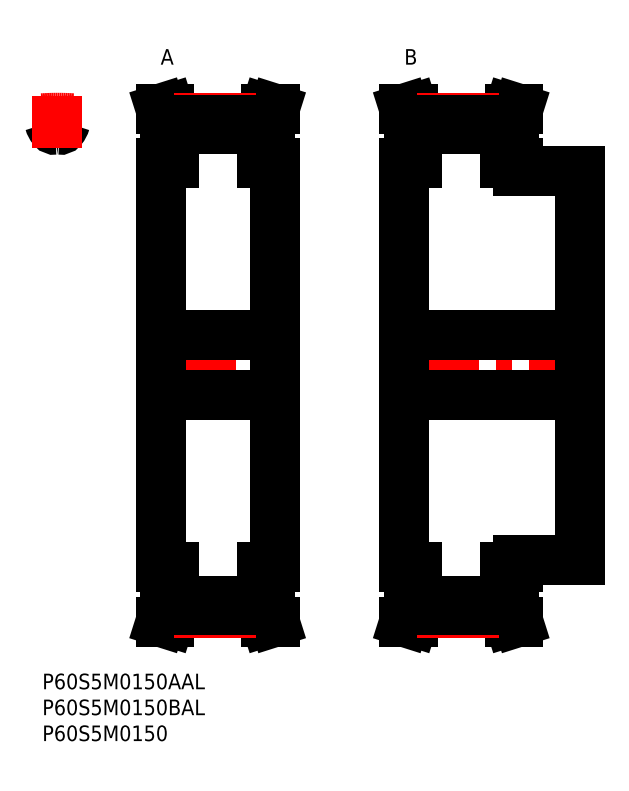
<metadata>
{"format":"dxf","ext":"dxf","renderer":"ezdxf+matplotlib","layout":"modelspace","background":"white","min_lineweight":24,"dpi":150}
</metadata>
<code>
0
SECTION
2
ENTITIES
0
ARC
8
MSM_CONTINUOUS
10
2.917
20
59.5
30
0
40
47.26
50
86.46
51
87.54
0
ARC
8
MSM_CONTINUOUS
10
4.926
20
106.2
30
0
40
0.5
50
87.54
51
164.3
0
ARC
8
MSM_CONTINUOUS
10
3.418
20
105.5
30
0
40
0.5
50
262.4
51
320
0
ARC
8
MSM_CONTINUOUS
10
2.917
20
101.7
30
0
40
3.275
50
82.37
51
97.63
0
ARC
8
MSM_CONTINUOUS
10
0.9082
20
106.2
30
0
40
0.5
50
15.73
51
92.46
0
ARC
8
MSM_CONTINUOUS
10
2.416
20
105.5
30
0
40
0.5
50
220
51
277.6
0
ARC
8
MSM_CONTINUOUS
10
1.292
20
107.2
30
0
40
3.275
50
320
51
344.3
0
ARC
8
MSM_CONTINUOUS
10
4.542
20
107.2
30
0
40
3.275
50
195.7
51
220
0
ARC
8
MSM_CONTINUOUS
10
2.917
20
59.5
30
0
40
47.26
50
92.46
51
93.54
0
LINE
8
MSM_CENTER
10
2.917
20
101.4
30
0
11
2.917
21
111.5
31
0
0
LINE
8
MSM_CENTER
10
21.43
20
59.5
30
0
11
46.23
21
59.5
31
0
0
LINE
8
MSM_CONTINUOUS
10
23.73
20
106.2
30
0
11
23.73
21
98.5
31
0
0
LINE
8
MSM_CONTINUOUS
10
43.93
20
98.5
30
0
11
43.93
21
106.2
31
0
0
LINE
8
MSM_CONTINUOUS
10
25.33
20
106.8
30
0
11
25.33
21
98.5
31
0
0
LINE
8
MSM_CONTINUOUS
10
42.33
20
106.8
30
0
11
42.33
21
98.5
31
0
0
LINE
8
MSM_CONTINUOUS
10
22.83
20
98.5
30
0
11
22.83
21
20.5
31
0
0
LINE
8
MSM_CONTINUOUS
10
23.73
20
20.5
30
0
11
23.73
21
12.85
31
0
0
LINE
8
MSM_CONTINUOUS
10
43.93
20
12.85
30
0
11
43.93
21
20.5
31
0
0
LINE
8
MSM_CONTINUOUS
10
44.83
20
20.5
30
0
11
44.83
21
98.5
31
0
0
LINE
8
MSM_CONTINUOUS
10
25.33
20
20.5
30
0
11
25.33
21
12.24
31
0
0
LINE
8
MSM_CONTINUOUS
10
42.33
20
20.5
30
0
11
42.33
21
12.24
31
0
0
LINE
8
MSM_CONTINUOUS
10
25.33
20
14.01
30
0
11
42.33
21
14.01
31
0
0
LINE
8
MSM_CONTINUOUS
10
42.33
20
105
30
0
11
25.33
21
105
31
0
0
LINE
8
MSM_CONTINUOUS
10
22.83
20
53.75
30
0
11
44.83
21
53.75
31
0
0
LINE
8
MSM_CONTINUOUS
10
44.83
20
65.25
30
0
11
22.83
21
65.25
31
0
0
LINE
8
MSM_CONTINUOUS
10
42.33
20
20.5
30
0
11
44.83
21
20.5
31
0
0
LINE
8
MSM_CONTINUOUS
10
44.83
20
98.5
30
0
11
42.33
21
98.5
31
0
0
LINE
8
MSM_CONTINUOUS
10
44.83
20
10
30
0
11
43.93
21
12.85
31
0
0
LINE
8
MSM_CONTINUOUS
10
43.93
20
106.2
30
0
11
44.83
21
109
31
0
0
LINE
8
MSM_CONTINUOUS
10
43.16
20
10
30
0
11
44.83
21
10
31
0
0
LINE
8
MSM_CONTINUOUS
10
44.83
20
109
30
0
11
43.16
21
109
31
0
0
LINE
8
MSM_CONTINUOUS
10
42.33
20
12.6
30
0
11
43.16
21
10
31
0
0
LINE
8
MSM_CONTINUOUS
10
43.16
20
109
30
0
11
42.33
21
106.4
31
0
0
LINE
8
MSM_CONTINUOUS
10
25.33
20
106.4
30
0
11
24.51
21
109
31
0
0
LINE
8
MSM_CONTINUOUS
10
24.51
20
10
30
0
11
25.33
21
12.6
31
0
0
LINE
8
MSM_CONTINUOUS
10
22.83
20
10
30
0
11
24.51
21
10
31
0
0
LINE
8
MSM_CONTINUOUS
10
24.51
20
109
30
0
11
22.83
21
109
31
0
0
LINE
8
MSM_CONTINUOUS
10
22.83
20
109
30
0
11
23.73
21
106.2
31
0
0
LINE
8
MSM_CONTINUOUS
10
23.73
20
12.85
30
0
11
22.83
21
10
31
0
0
LINE
8
MSM_CONTINUOUS
10
22.83
20
20.5
30
0
11
25.33
21
20.5
31
0
0
LINE
8
MSM_CONTINUOUS
10
25.33
20
98.5
30
0
11
22.83
21
98.5
31
0
0
ARC
8
MSM_CENTER
10
2.917
20
59.5
30
0
40
47.74
50
86.5
51
93.5
0
LINE
8
MSM_CENTER
10
25.33
20
107.2
30
0
11
42.33
21
107.2
31
0
0
LINE
8
MSM_CONTINUOUS
10
25.33
20
106.8
30
0
11
42.33
21
106.8
31
0
0
LINE
8
MSM_CENTER
10
25.33
20
11.75
30
0
11
42.33
21
11.75
31
0
0
LINE
8
MSM_CONTINUOUS
10
25.33
20
12.24
30
0
11
42.33
21
12.24
31
0
0
LINE
8
MSM_CENTER
10
68.43
20
59.5
30
0
11
105.2
21
59.5
31
0
0
LINE
8
MSM_CONTINUOUS
10
70.73
20
106.2
30
0
11
70.73
21
98.5
31
0
0
LINE
8
MSM_CONTINUOUS
10
90.93
20
98.5
30
0
11
90.93
21
106.2
31
0
0
LINE
8
MSM_CONTINUOUS
10
91.83
20
97
30
0
11
91.83
21
98.5
31
0
0
LINE
8
MSM_CONTINUOUS
10
72.33
20
106.8
30
0
11
72.33
21
98.5
31
0
0
LINE
8
MSM_CONTINUOUS
10
89.33
20
106.8
30
0
11
89.33
21
98.5
31
0
0
LINE
8
MSM_CONTINUOUS
10
69.83
20
98.5
30
0
11
69.83
21
20.5
31
0
0
LINE
8
MSM_CONTINUOUS
10
70.73
20
20.5
30
0
11
70.73
21
12.85
31
0
0
LINE
8
MSM_CONTINUOUS
10
90.93
20
12.85
30
0
11
90.93
21
20.5
31
0
0
LINE
8
MSM_CONTINUOUS
10
91.83
20
20.5
30
0
11
91.83
21
22
31
0
0
LINE
8
MSM_CONTINUOUS
10
103.8
20
22
30
0
11
103.8
21
97
31
0
0
LINE
8
MSM_CONTINUOUS
10
72.33
20
20.5
30
0
11
72.33
21
12.24
31
0
0
LINE
8
MSM_CONTINUOUS
10
89.33
20
20.5
30
0
11
89.33
21
12.24
31
0
0
LINE
8
MSM_CONTINUOUS
10
72.33
20
14.01
30
0
11
89.33
21
14.01
31
0
0
LINE
8
MSM_CONTINUOUS
10
89.33
20
105
30
0
11
72.33
21
105
31
0
0
LINE
8
MSM_CONTINUOUS
10
69.83
20
53.75
30
0
11
103.8
21
53.75
31
0
0
LINE
8
MSM_CONTINUOUS
10
103.8
20
65.25
30
0
11
69.83
21
65.25
31
0
0
LINE
8
MSM_CONTINUOUS
10
91.83
20
22
30
0
11
103.8
21
22
31
0
0
LINE
8
MSM_CONTINUOUS
10
103.8
20
97
30
0
11
91.83
21
97
31
0
0
LINE
8
MSM_CONTINUOUS
10
89.33
20
20.5
30
0
11
91.83
21
20.5
31
0
0
LINE
8
MSM_CONTINUOUS
10
91.83
20
98.5
30
0
11
89.33
21
98.5
31
0
0
LINE
8
MSM_CONTINUOUS
10
91.83
20
10
30
0
11
90.93
21
12.85
31
0
0
LINE
8
MSM_CONTINUOUS
10
90.93
20
106.2
30
0
11
91.83
21
109
31
0
0
LINE
8
MSM_CONTINUOUS
10
90.16
20
10
30
0
11
91.83
21
10
31
0
0
LINE
8
MSM_CONTINUOUS
10
91.83
20
109
30
0
11
90.16
21
109
31
0
0
LINE
8
MSM_CONTINUOUS
10
89.33
20
12.6
30
0
11
90.16
21
10
31
0
0
LINE
8
MSM_CONTINUOUS
10
90.16
20
109
30
0
11
89.33
21
106.4
31
0
0
LINE
8
MSM_CONTINUOUS
10
72.33
20
106.4
30
0
11
71.51
21
109
31
0
0
LINE
8
MSM_CONTINUOUS
10
71.51
20
10
30
0
11
72.33
21
12.6
31
0
0
LINE
8
MSM_CONTINUOUS
10
69.83
20
10
30
0
11
71.51
21
10
31
0
0
LINE
8
MSM_CONTINUOUS
10
71.51
20
109
30
0
11
69.83
21
109
31
0
0
LINE
8
MSM_CONTINUOUS
10
69.83
20
109
30
0
11
70.73
21
106.2
31
0
0
LINE
8
MSM_CONTINUOUS
10
70.73
20
12.85
30
0
11
69.83
21
10
31
0
0
LINE
8
MSM_CONTINUOUS
10
69.83
20
20.5
30
0
11
72.33
21
20.5
31
0
0
LINE
8
MSM_CONTINUOUS
10
72.33
20
98.5
30
0
11
69.83
21
98.5
31
0
0
LINE
8
MSM_CENTER
10
72.33
20
107.2
30
0
11
89.33
21
107.2
31
0
0
LINE
8
MSM_CONTINUOUS
10
72.33
20
106.8
30
0
11
89.33
21
106.8
31
0
0
LINE
8
MSM_CENTER
10
72.33
20
11.75
30
0
11
89.33
21
11.75
31
0
0
LINE
8
MSM_CONTINUOUS
10
72.33
20
12.24
30
0
11
89.33
21
12.24
31
0
0
INSERT
8
MSM_CONTINUOUS
2
*U36
10
0
20
0
30
0
0
INSERT
8
MSM_CONTINUOUS
2
*U37
10
0
20
0
30
0
0
INSERT
8
MSM_CONTINUOUS
2
*U38
10
0
20
0
30
0
0
INSERT
8
MSM_CONTINUOUS
2
*U39
10
0
20
0
30
0
0
INSERT
8
MSM_CONTINUOUS
2
*U40
10
0
20
0
30
0
0
ENDSEC
0
EOF

</code>
